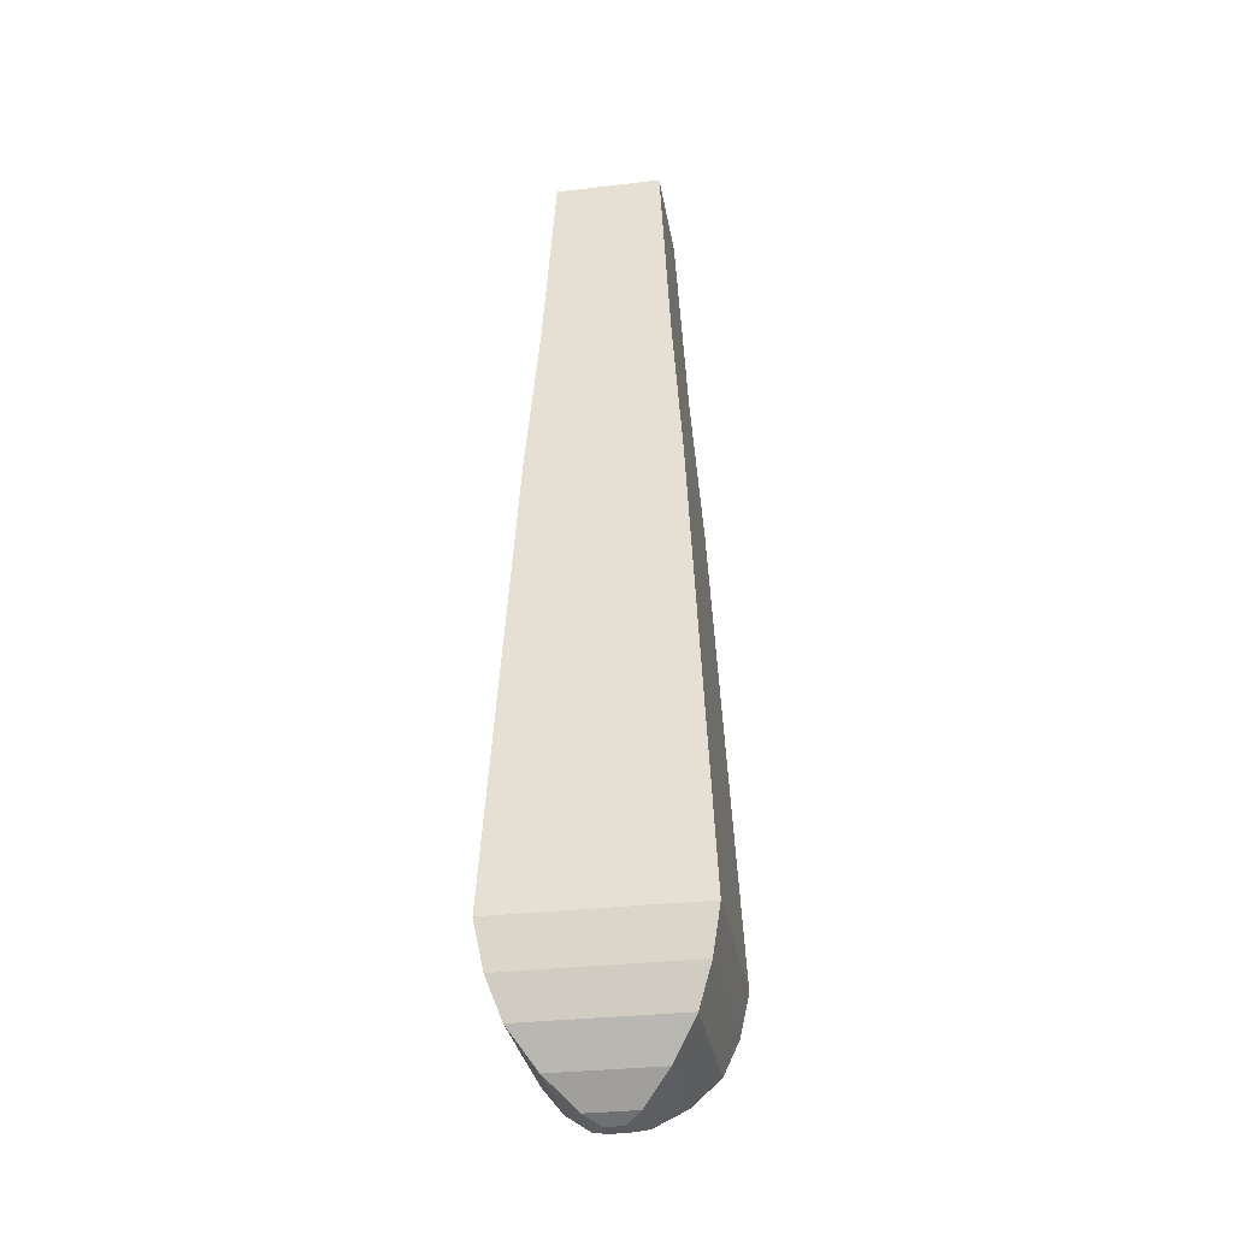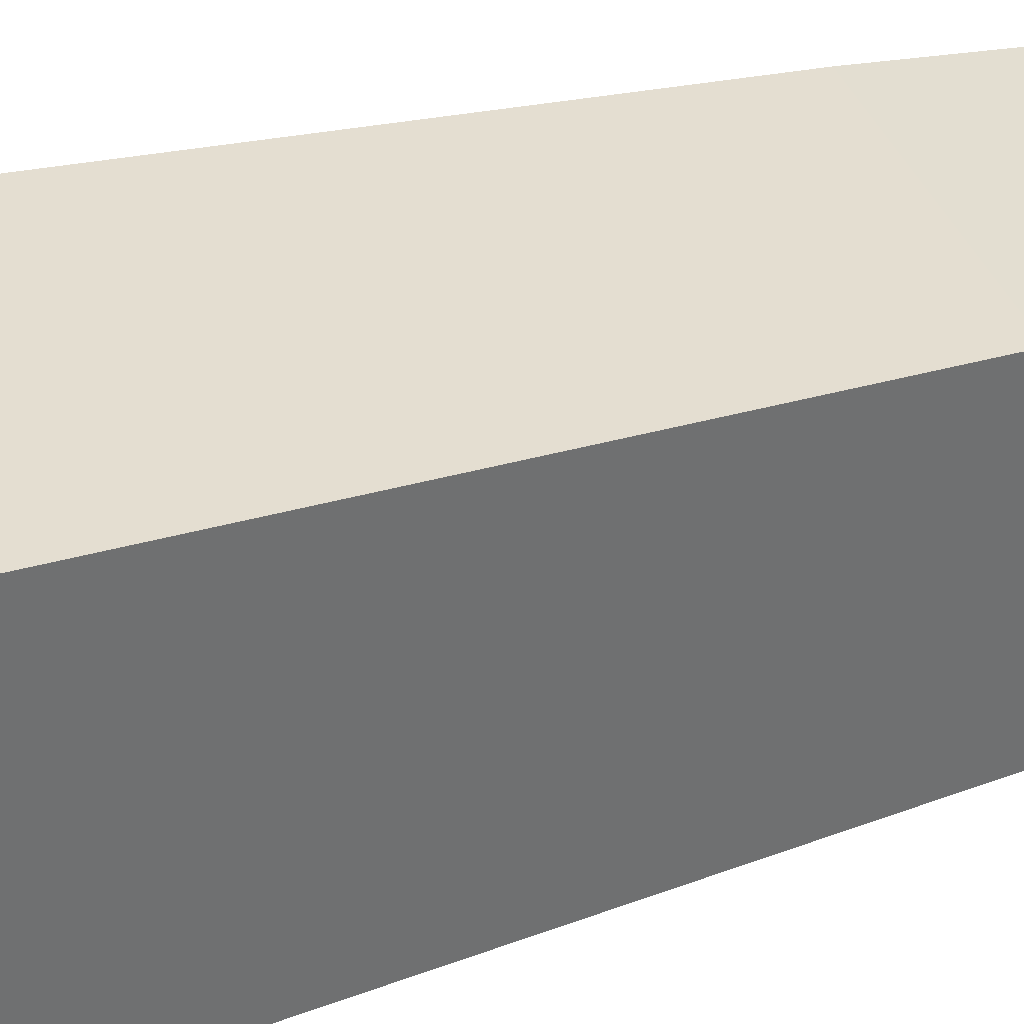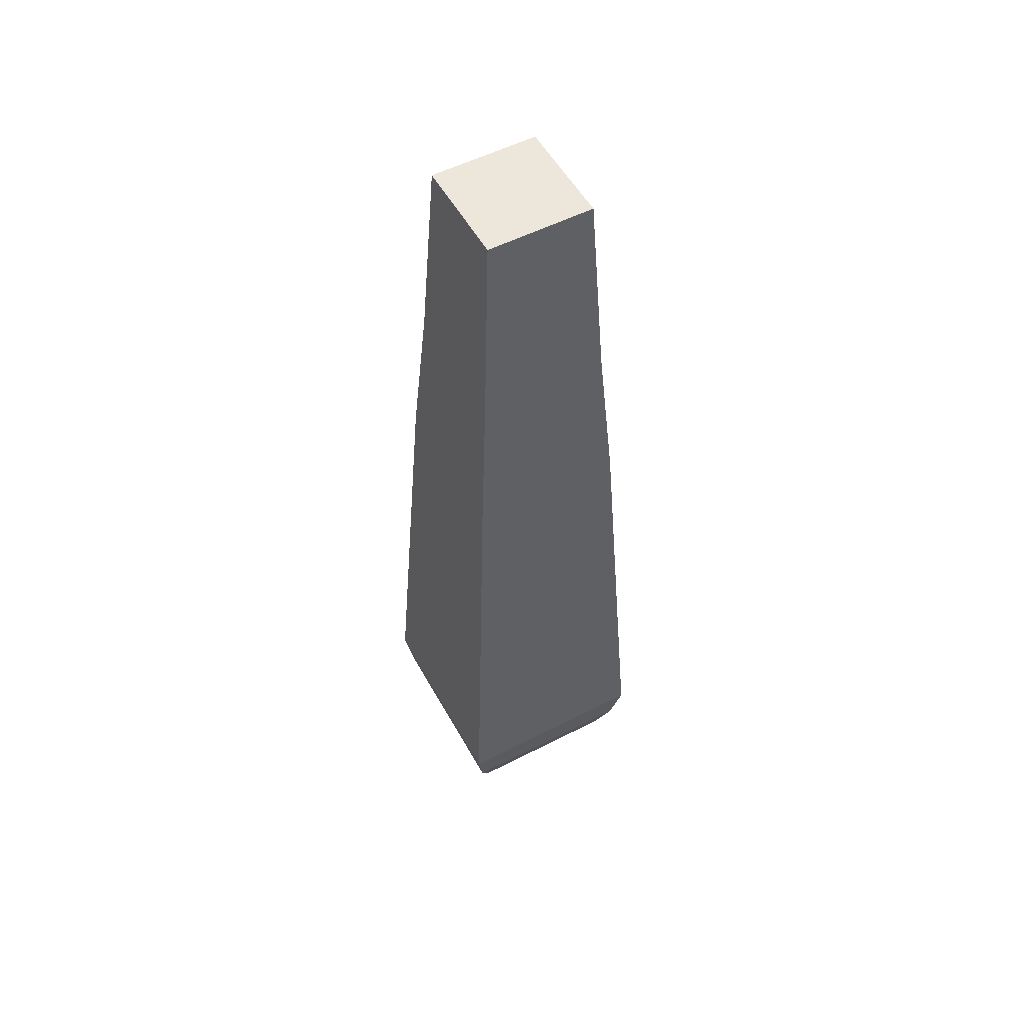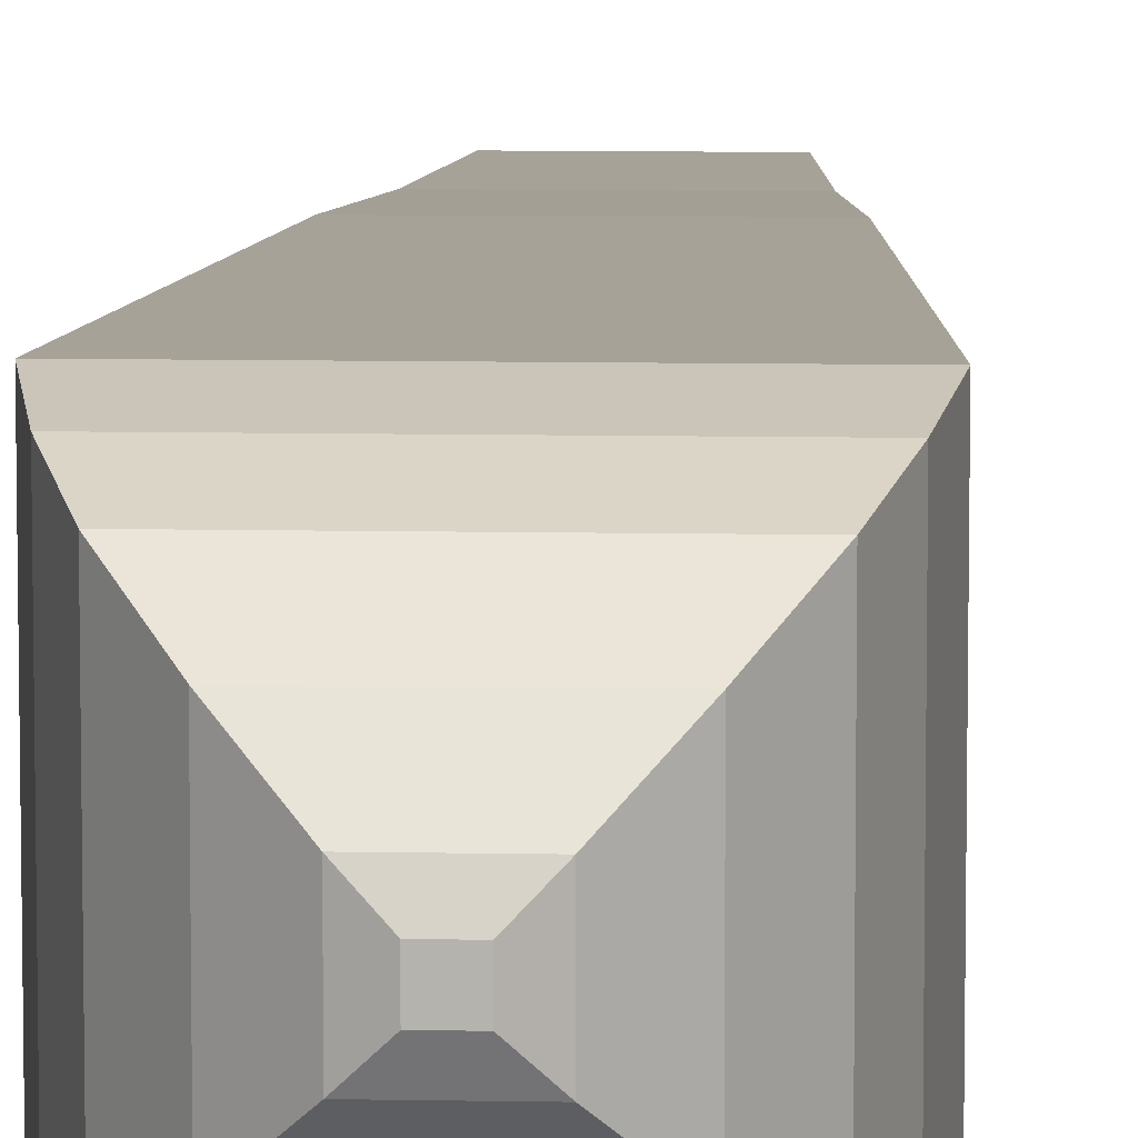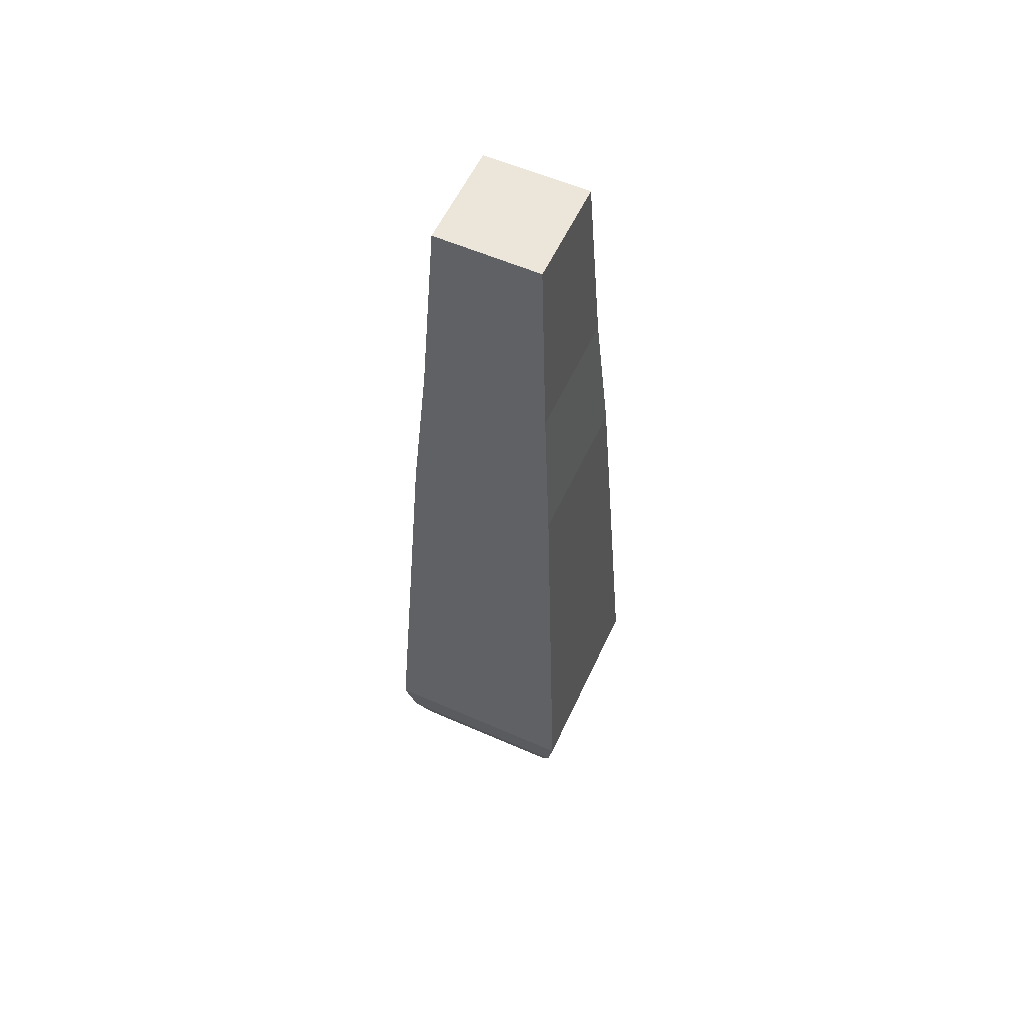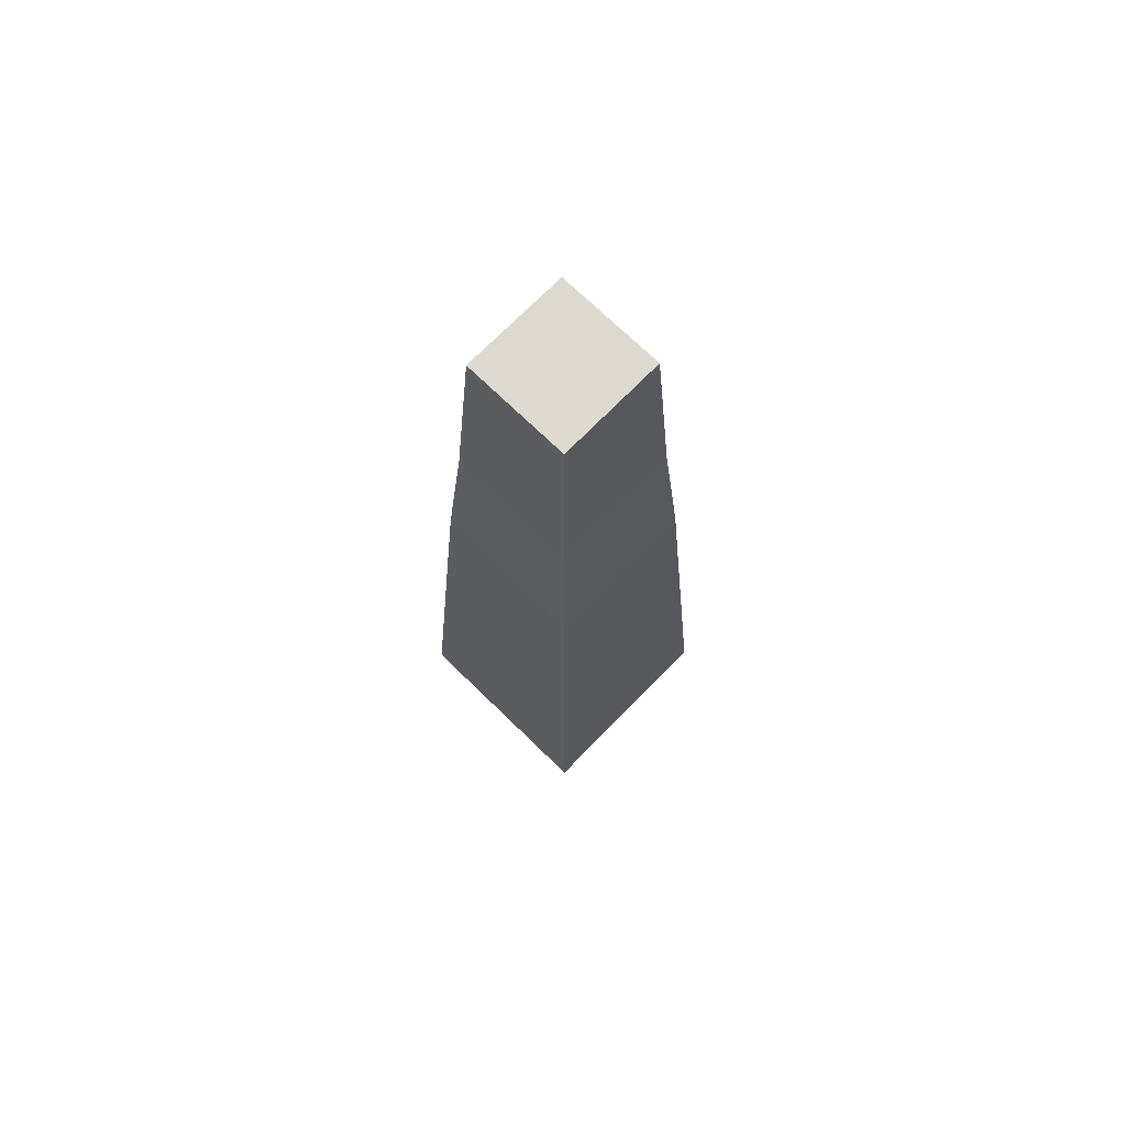
<metadata>
{"format":"obj","ext":"obj","renderer":"f3d","projection":"perspective","resolution":1024,"background":"white","views":[{"elev":-31.5,"azim":-170.5,"up":"+Z"},{"elev":36.9,"azim":-110.9,"up":"+Y"},{"elev":54.0,"azim":-118.6,"up":"+Z"},{"elev":9.6,"azim":-177.2,"up":"+Y"},{"elev":57.1,"azim":-155.4,"up":"+Z"},{"elev":71.5,"azim":44.3,"up":"+Z"}]}
</metadata>
<code>
o Cube
v 0.01121 0.01121 -0.4505
v 0.01121 -0.01121 -0.4505
v 0.06571 0.06571 0.7511
v 0.06571 -0.06571 0.7511
v -0.01121 0.01121 -0.4505
v -0.01121 -0.01121 -0.4505
v -0.06571 0.06571 0.7511
v -0.06571 -0.06571 0.7511
v -0.03062 -0.03062 -0.4418
v 0.03062 0.03062 -0.4418
v -0.03062 0.03062 -0.4418
v 0.03062 -0.03062 -0.4418
v -0.06571 -0.06571 -0.411
v 0.06571 0.06571 -0.411
v -0.06571 0.06571 -0.411
v 0.06571 -0.06571 -0.411
v -0.09712 -0.09712 -0.3691
v 0.09712 0.09712 -0.3691
v -0.09712 0.09712 -0.3691
v 0.09712 -0.09712 -0.3691
v -0.1253 -0.1253 -0.2655
v 0.1253 0.1253 -0.2655
v -0.1253 0.1253 -0.2655
v 0.1253 -0.1253 -0.2655
v -0.1145 0.1145 -0.3219
v 0.1145 -0.1145 -0.3219
v -0.1145 -0.1145 -0.3219
v 0.1145 0.1145 -0.3219
v -0.09351 -0.0935 0.3105
v 0.09351 0.09351 0.3105
v -0.09351 0.09351 0.3105
v 0.09351 -0.0935 0.3105
v -0.07936 -0.07936 0.5049
v 0.07936 0.07936 0.5049
v -0.07936 0.07936 0.5049
v 0.07936 -0.07936 0.5049
f 35 3 34
f 3 8 4
f 11 6 9
f 36 8 33
f 34 4 36
f 5 2 6
f 2 10 12
f 2 9 6
f 15 9 13
f 5 10 1
f 19 13 17
f 10 16 12
f 12 13 9
f 11 14 10
f 25 17 27
f 14 20 16
f 16 17 13
f 15 18 14
f 29 23 21
f 28 24 26
f 27 24 21
f 28 23 22
f 19 28 18
f 20 27 17
f 18 26 20
f 23 27 21
f 35 29 33
f 22 32 24
f 24 29 21
f 23 30 22
f 7 33 8
f 32 34 36
f 32 33 29
f 31 34 30
f 35 7 3
f 3 7 8
f 11 5 6
f 36 4 8
f 34 3 4
f 5 1 2
f 2 1 10
f 2 12 9
f 15 11 9
f 5 11 10
f 19 15 13
f 10 14 16
f 12 16 13
f 11 15 14
f 25 19 17
f 14 18 20
f 16 20 17
f 15 19 18
f 29 31 23
f 28 22 24
f 27 26 24
f 28 25 23
f 19 25 28
f 20 26 27
f 18 28 26
f 23 25 27
f 35 31 29
f 22 30 32
f 24 32 29
f 23 31 30
f 7 35 33
f 32 30 34
f 32 36 33
f 31 35 34

</code>
